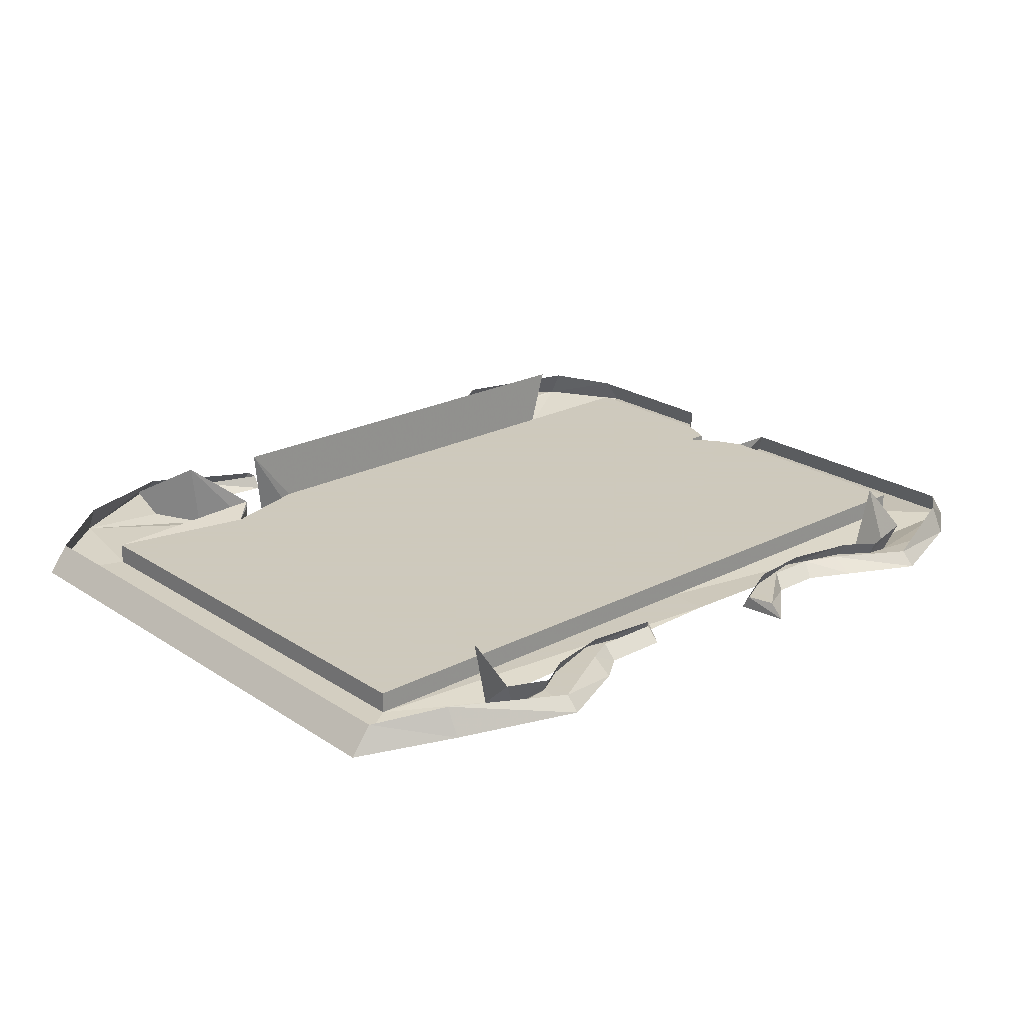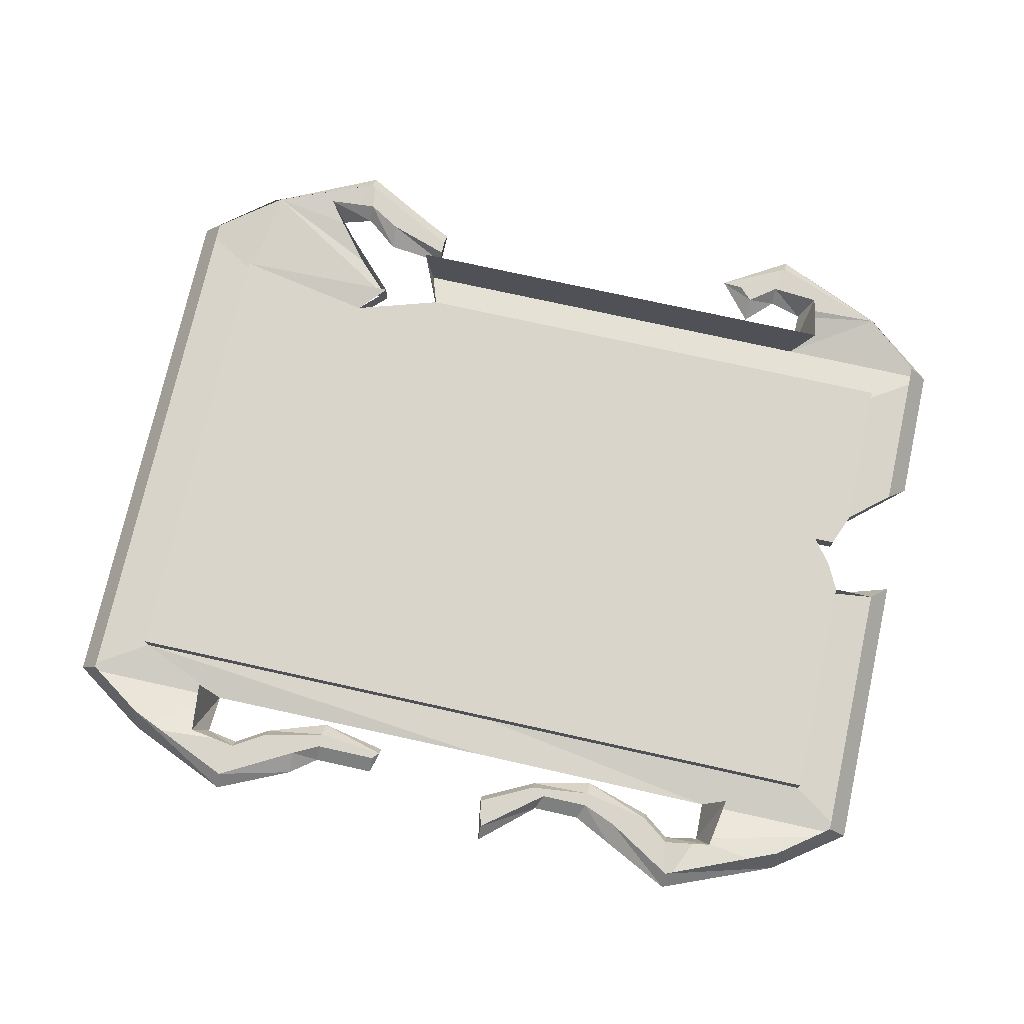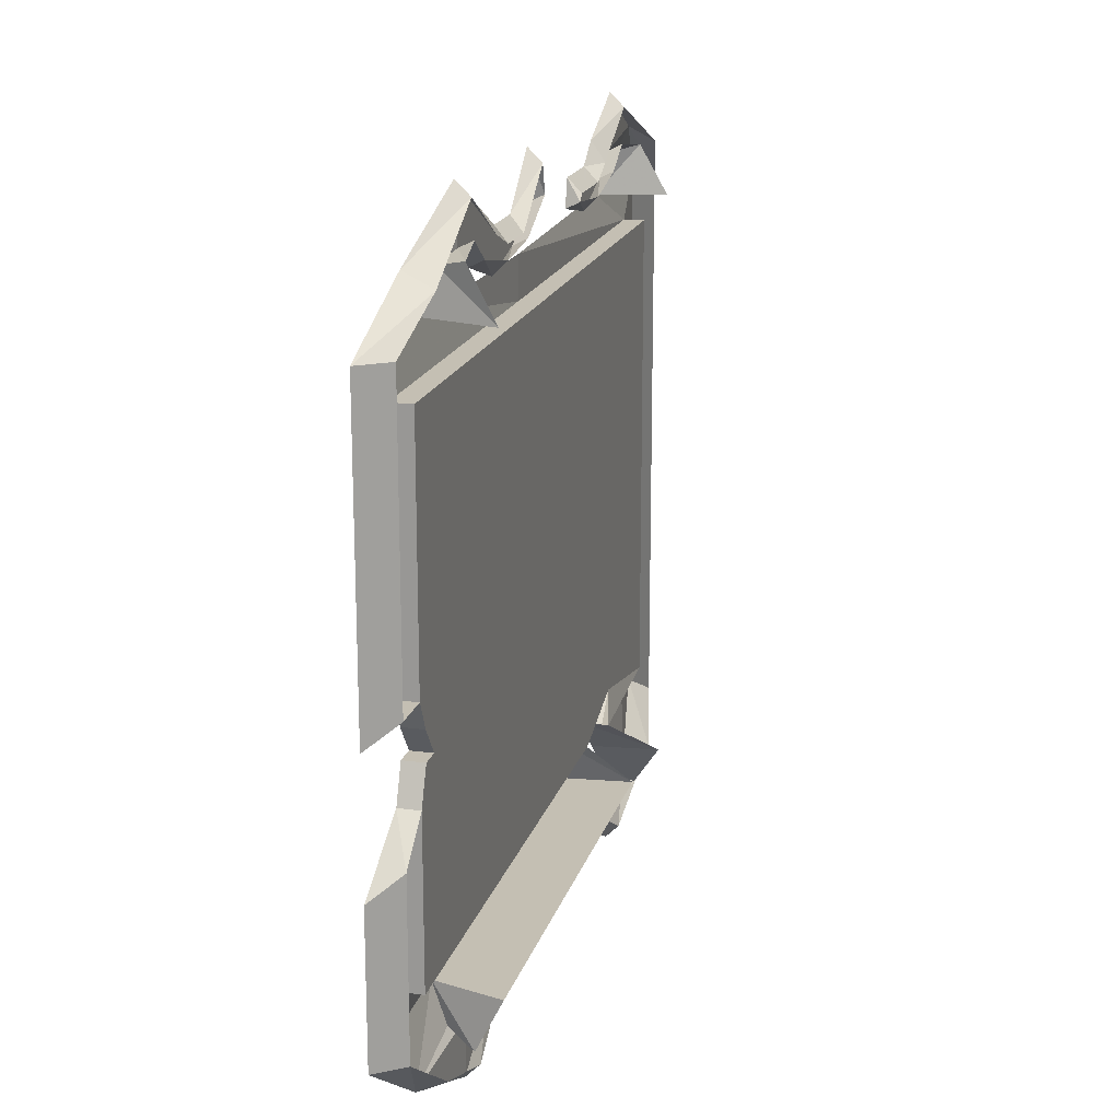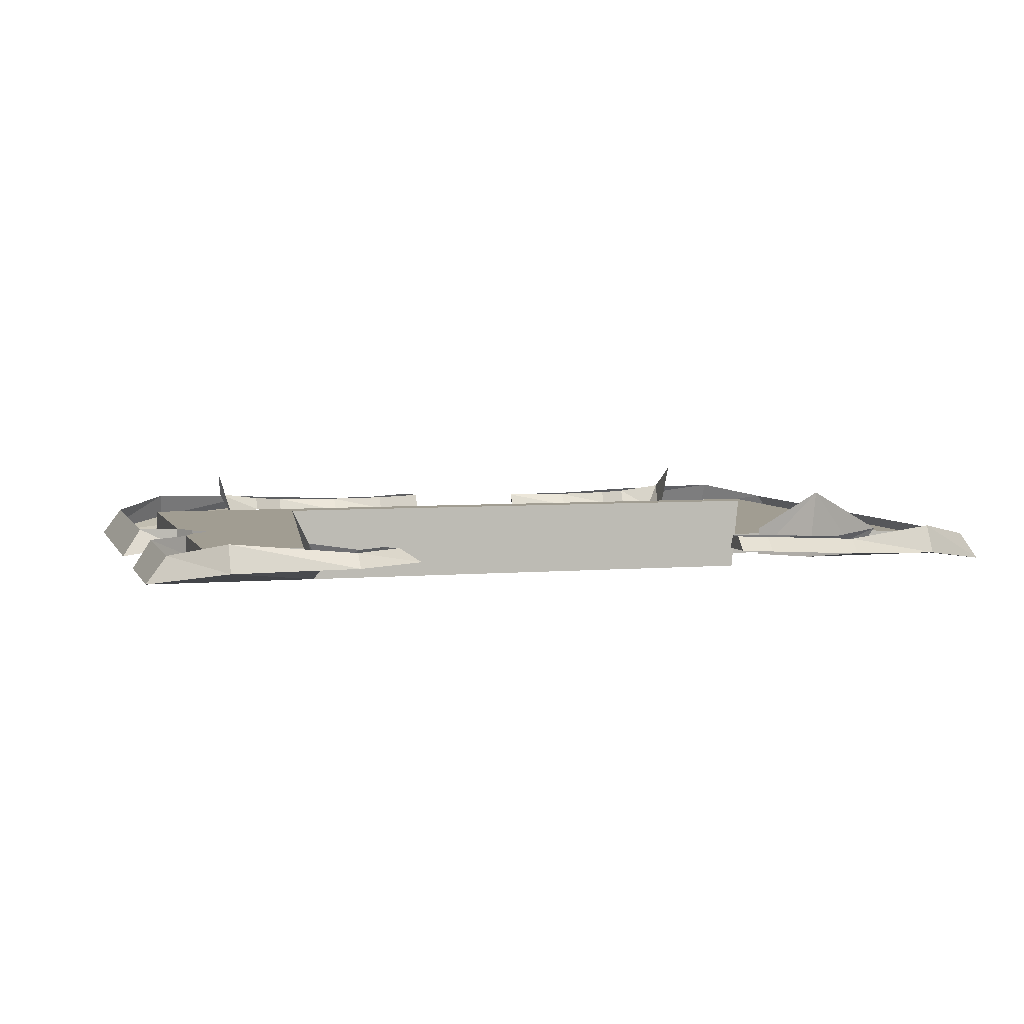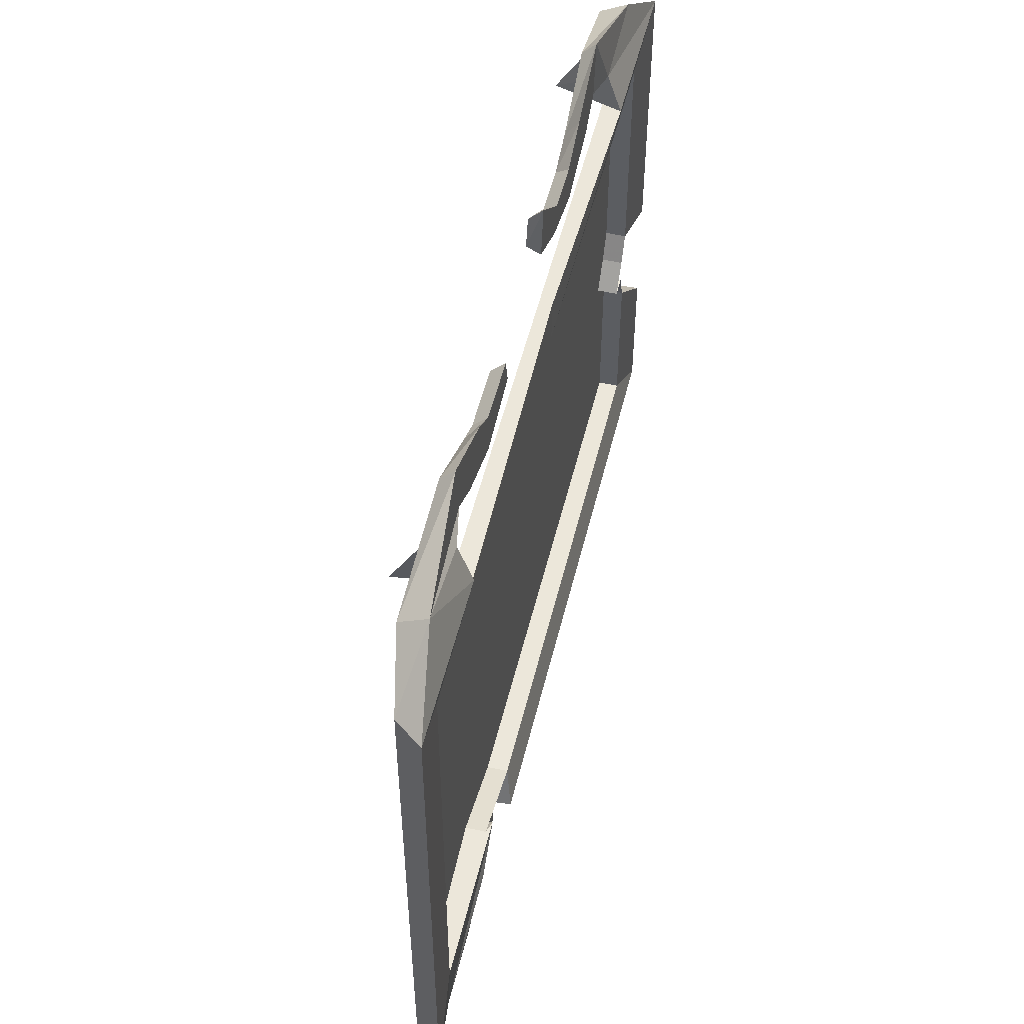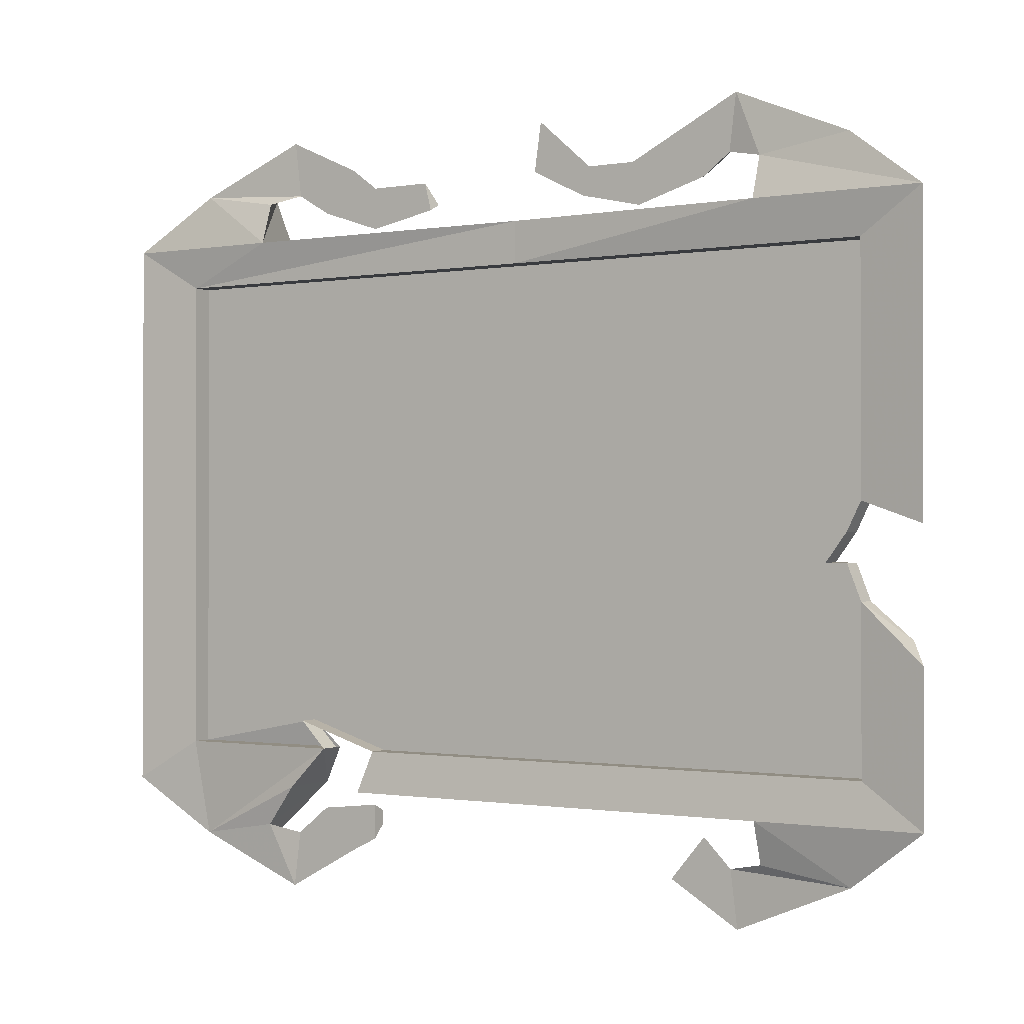
<metadata>
{"format":"obj","ext":"obj","renderer":"f3d","projection":"perspective","resolution":1024,"background":"white","views":[{"elev":22.6,"azim":138.4,"up":"+Z"},{"elev":74.6,"azim":-167.5,"up":"+Z"},{"elev":17.9,"azim":-75.6,"up":"+Y"},{"elev":4.8,"azim":-15.8,"up":"+Z"},{"elev":52.5,"azim":103.7,"up":"+Y"},{"elev":-0.8,"azim":-146.8,"up":"+Y"}]}
</metadata>
<code>
v 0.5312 0.3047 0
v 0.5547 0.3047 -0.03125
v 0.4609 0.3672 -0.01562
v 0.4609 0.3516 0.01562
v 0.3359 0.4219 -0.007812
v 0.3359 0.4062 0.007812
v 0.25 0.3828 -0.007812
v 0.25 0.3594 0.007812
v 0.2188 0.3594 -0.007812
v 0.2188 0.3438 0.007812
v 0.1484 0.3594 -0.007812
v 0.1484 0.3438 0.007812
v 0.1406 0.3359 0.007812
v 0.1406 0.3281 -0.007812
v 0.2188 0.3125 -0.007812
v 0.2188 0.3281 0.007812
v 0.2891 0.3359 -0.007812
v 0.2891 0.3438 0.007812
v 0.3281 0.3594 -0.007812
v 0.3281 0.3672 0.007812
v 0.3672 0.3516 -0.01562
v 0.3828 0.3594 0.01562
v 0.3672 0.3047 -0.03125
v 0.3828 0.3047 0.04688
v -0.3828 0.3516 0.01562
v -0.3828 0.3672 -0.01562
v -0.4688 0.3047 -0.03125
v -0.4453 0.3047 0
v -0.4688 -0.03125 -0.03125
v -0.4453 -0.007812 0
v -0.3984 -0.007812 -0.02344
v -0.3984 -0.007812 0
v -0.3984 0.2578 0
v -0.3828 -0.03906 0
v -0.3828 -0.03906 -0.02344
v -0.2812 0.3516 -0.01562
v -0.2969 0.3594 0.01562
v -0.3047 0.3047 0.04688
v -0.2812 0.3047 -0.03125
v -0.25 0.4219 -0.007812
v -0.2422 0.3594 -0.007812
v -0.2422 0.3672 0.007812
v -0.2109 0.3359 -0.007812
v -0.2109 0.3438 0.007812
v -0.1328 0.3125 -0.007812
v -0.1328 0.3281 0.007812
v -0.0625 0.3281 -0.007812
v -0.0625 0.3359 0.007812
v 0 0.3594 -0.007812
v 0 0.3672 0.007812
v -0.007812 0.4141 -0.007812
v -0.007812 0.3984 0.007812
v -0.07031 0.3594 -0.007812
v -0.07812 0.3438 0.007812
v -0.125 0.3594 -0.007812
v -0.1328 0.3438 0.007812
v -0.1719 0.3828 -0.007812
v -0.1719 0.3594 0.007812
v -0.25 0.4062 0.007812
v 0.2344 -0.3359 0.04688
v 0.01562 -0.3359 0.04688
v 0.2266 -0.3359 -0.03125
v 0.2109 -0.2891 -0.02344
v 0.2109 -0.2891 0
v 0.01562 -0.2891 0
v 0.01562 0.2578 0
v 0.3125 -0.2578 0
v 0.3125 -0.2578 -0.02344
v 0.4609 -0.3828 0.01562
v 0.4609 -0.3984 -0.01562
v 0.5547 -0.3359 -0.03125
v 0.5312 -0.3359 0
v 0.3672 -0.3828 -0.01562
v 0.3828 -0.3984 0.01562
v 0.3359 -0.3359 0.05469
v 0.3281 -0.3359 -0.02344
v 0.3359 -0.4531 -0.007812
v 0.3281 -0.3906 -0.007812
v 0.3281 -0.4062 0.007812
v 0.2891 -0.3594 -0.007812
v 0.2891 -0.3828 0.007812
v 0.2188 -0.3516 -0.007812
v 0.2188 -0.3594 0.007812
v 0.2188 -0.3906 -0.007812
v 0.2188 -0.375 0.007812
v 0.25 -0.4062 -0.007812
v 0.25 -0.3906 0.007812
v 0.3359 -0.4375 0.007812
v 0.01562 -0.3359 -0.03125
v -0.3047 -0.3359 0.04688
v -0.2812 -0.3359 -0.03125
v -0.3984 -0.2891 -0.02344
v 0.01562 -0.2891 -0.02344
v -0.4453 -0.3359 0
v -0.4688 -0.3359 -0.03125
v -0.3828 -0.3984 -0.01562
v -0.3828 -0.3828 0.01562
v -0.25 -0.4531 -0.007812
v -0.25 -0.4375 0.007812
v -0.1719 -0.4062 -0.007812
v -0.1953 -0.3984 0.007812
v -0.2109 -0.3828 0.007812
v -0.2109 -0.3594 -0.007812
v -0.2422 -0.3906 -0.007812
v -0.2422 -0.4062 0.007812
v -0.2812 -0.3828 -0.01562
v -0.2969 -0.3984 0.01562
v 0.4766 0.2578 -0.02344
v 0.4766 -0.2891 -0.02344
v 0.4766 -0.2891 0
v 0.4766 0.2578 0
v 0.3828 0.2578 0
v 0.01562 0.2578 -0.02344
v 0.01562 0.3047 -0.02344
v 0.2812 -0.2891 -0.02344
v 0.2812 -0.2891 0.007812
v -0.3984 0.2578 -0.02344
v -0.3984 -0.2891 0
v -0.4453 -0.1484 0
v -0.4688 -0.1719 -0.03125
v -0.3984 -0.1094 -0.02344
v -0.3984 -0.1094 0
v -0.3828 -0.07031 0
v -0.3594 -0.07031 0
v -0.3594 -0.07031 -0.02344
v -0.3828 -0.07031 -0.02344
v 0.2812 -0.2891 0
f 1 2 3
f 1 3 4
f 4 3 5
f 4 5 6
f 6 5 7
f 6 7 8
f 8 7 9
f 8 9 10
f 10 9 11
f 10 11 12
f 12 11 13
f 13 11 14
f 25 26 27
f 25 27 28
f 50 49 51
f 50 51 52
f 52 51 53
f 52 53 54
f 54 53 55
f 54 55 56
f 56 55 57
f 56 57 58
f 58 57 40
f 58 40 59
f 59 40 26
f 59 26 25
f 60 62 63
f 60 63 64
f 64 63 65
f 64 67 68
f 64 68 63
f 73 74 75
f 73 75 76
f 73 78 74
f 74 78 79
f 79 78 80
f 79 80 81
f 81 80 82
f 81 82 83
f 83 82 84
f 83 84 85
f 101 100 102
f 102 100 103
f 102 103 104
f 102 104 105
f 105 104 106
f 105 106 107
f 107 106 91
f 107 91 90
f 108 111 112
f 108 112 113
f 112 66 113
f 113 66 117
f 117 66 33
f 93 92 118
f 93 118 65
f 93 65 63
f 121 120 119
f 121 119 122
f 115 76 75
f 115 75 116
f 13 14 15
f 13 15 16
f 16 15 17
f 16 17 18
f 18 17 19
f 18 19 20
f 20 19 21
f 20 21 22
f 22 21 23
f 22 23 24
f 30 29 31
f 30 31 32
f 32 31 33
f 32 34 35
f 32 35 31
f 36 37 38
f 36 38 39
f 36 39 27
f 36 27 26
f 36 26 40
f 36 40 41
f 36 41 37
f 37 41 42
f 42 41 43
f 42 43 44
f 44 43 45
f 44 45 46
f 46 45 47
f 46 47 48
f 48 47 49
f 48 49 50
f 60 61 62
f 69 70 71
f 69 71 72
f 73 76 70
f 73 70 77
f 73 77 78
f 85 84 86
f 85 86 87
f 87 86 77
f 87 77 88
f 88 77 70
f 88 70 69
f 89 61 90
f 89 90 91
f 89 91 92
f 89 92 93
f 89 93 63
f 89 63 62
f 89 62 61
f 94 95 96
f 94 96 97
f 97 96 98
f 97 98 99
f 99 98 100
f 99 100 101
f 108 109 110
f 108 110 111
f 108 113 114
f 108 114 23
f 108 23 2
f 108 2 109
f 109 2 71
f 109 71 70
f 109 70 115
f 109 115 116
f 109 116 110
f 113 117 39
f 113 39 114
f 117 33 31
f 117 31 27
f 117 27 39
f 95 120 92
f 95 92 91
f 95 91 96
f 96 91 106
f 96 106 104
f 96 104 98
f 98 104 103
f 98 103 100
f 118 92 121
f 118 121 122
f 51 49 47
f 51 47 53
f 53 47 45
f 53 45 55
f 55 45 43
f 55 43 57
f 57 43 41
f 57 41 40
f 9 15 14
f 9 14 11
f 7 17 15
f 7 15 9
f 5 19 17
f 5 17 7
f 3 21 19
f 3 19 5
f 23 21 3
f 23 3 2
f 115 70 76
f 86 80 78
f 86 78 77
f 84 82 80
f 84 80 86
f 120 121 92
f 27 31 29
f 125 35 34
f 125 34 124
f 125 124 126
f 126 124 123
f 126 123 121
f 121 123 122
f 115 68 67
f 115 67 127
f 28 27 29
f 28 29 30
f 72 71 2
f 72 2 1
f 95 119 120
f 95 94 119
f 32 33 34
f 64 65 66
f 64 66 67
f 110 116 67
f 110 67 111
f 111 67 112
f 112 67 66
f 118 122 123
f 118 123 124
f 118 124 66
f 118 66 65
f 33 66 34
f 34 66 124

</code>
